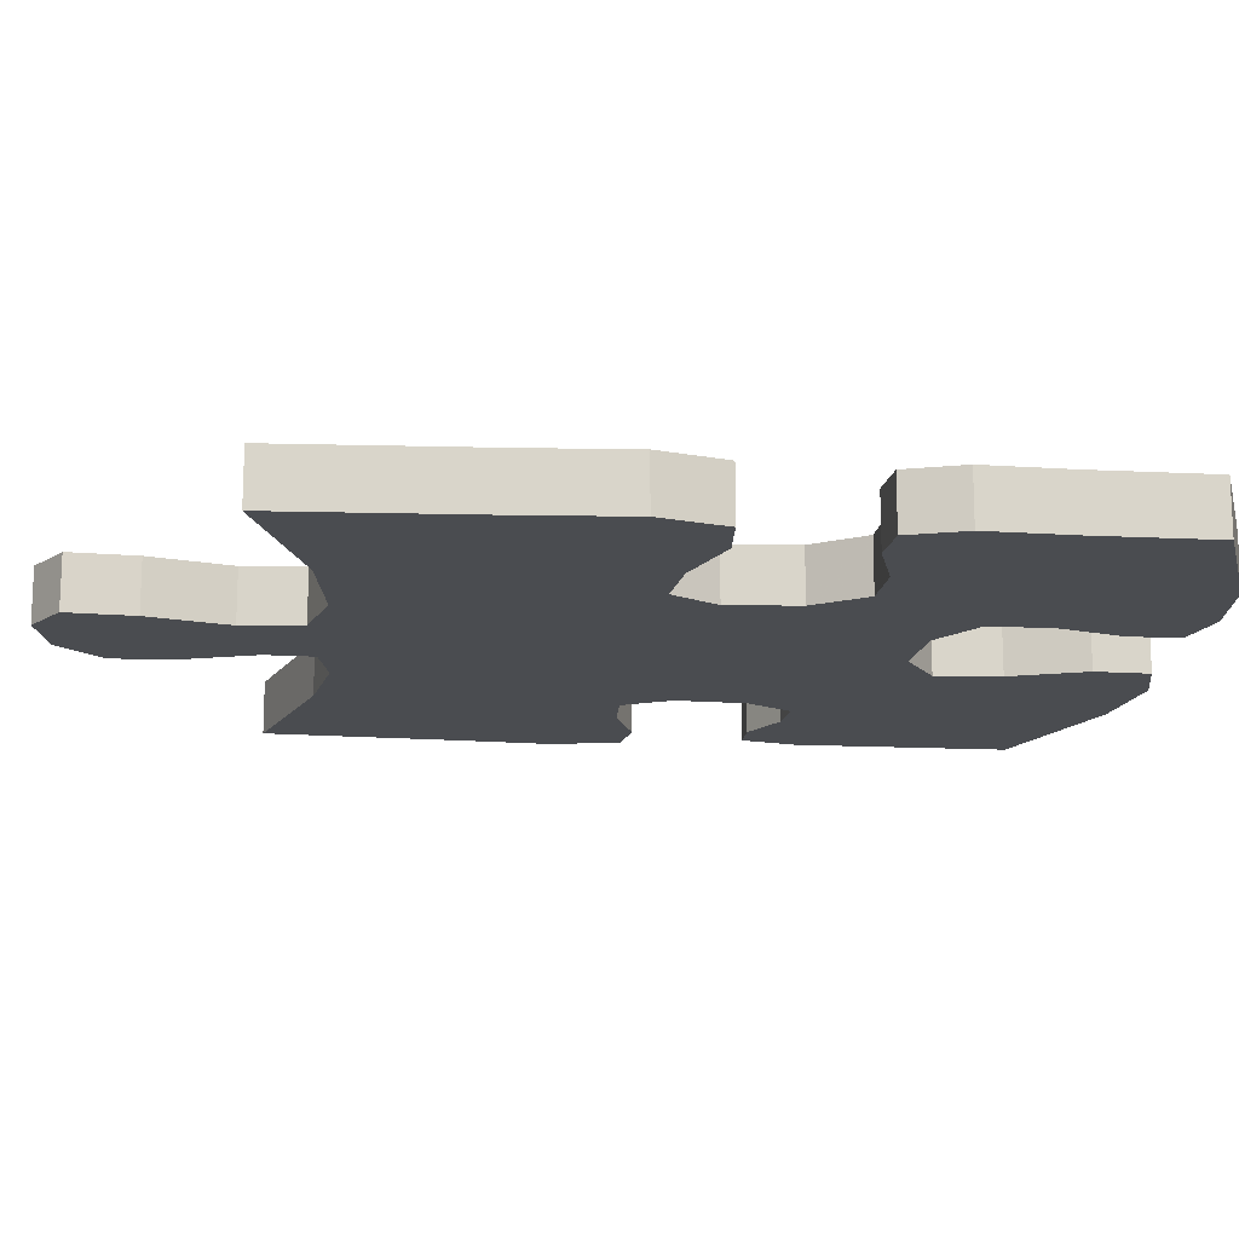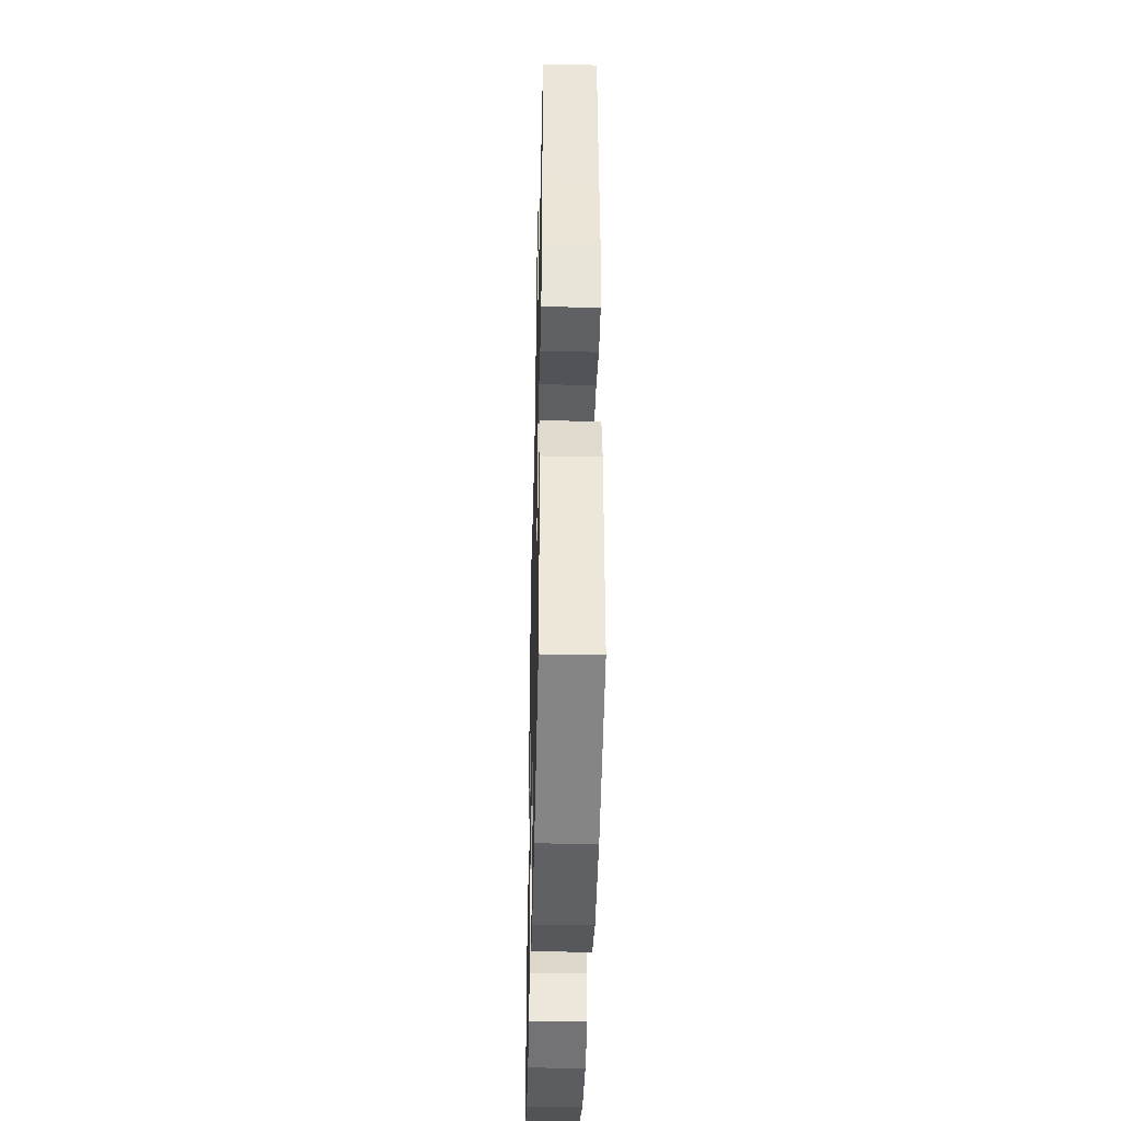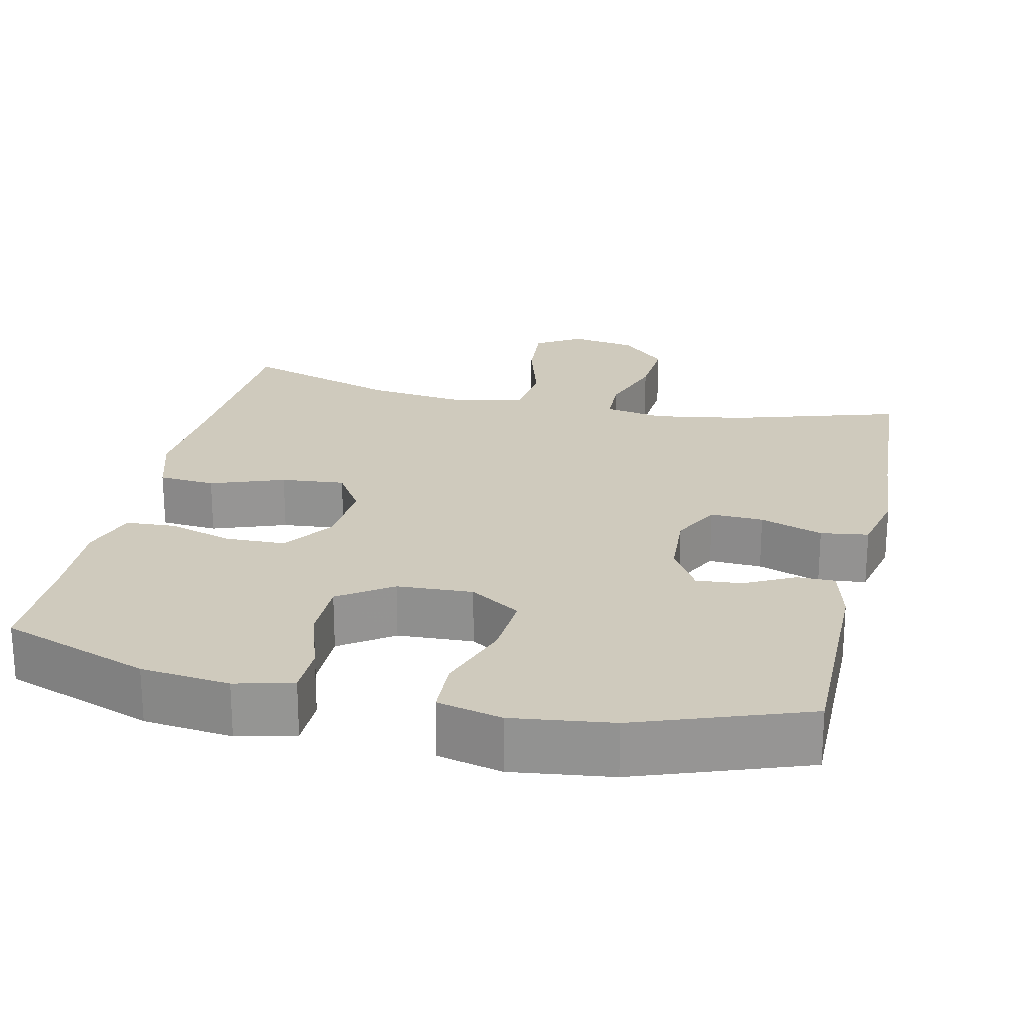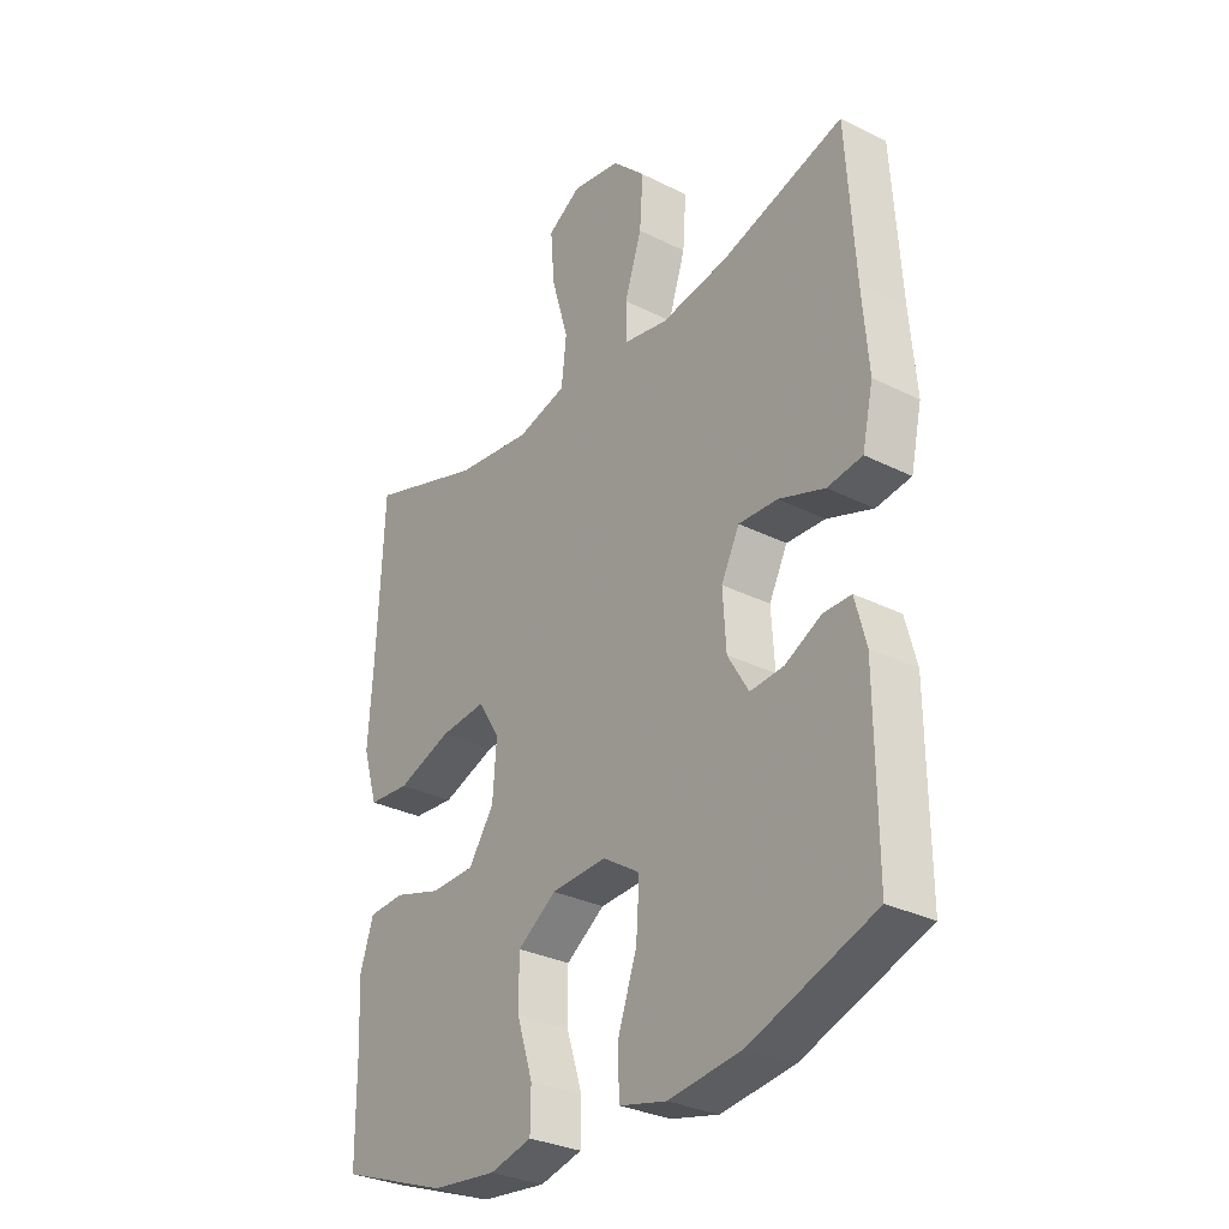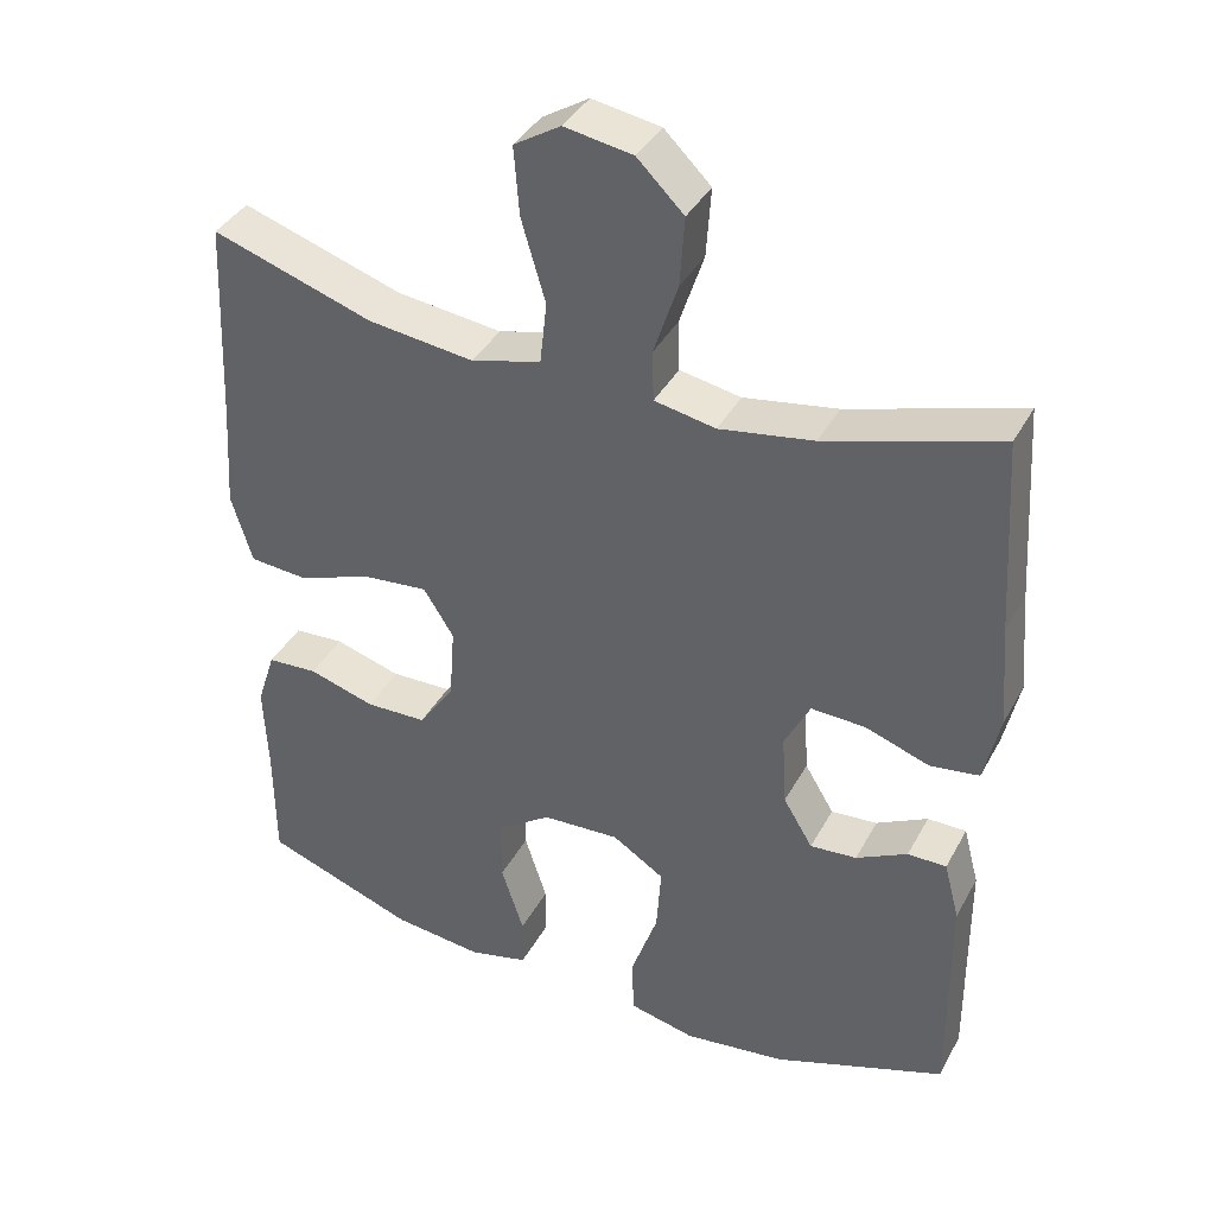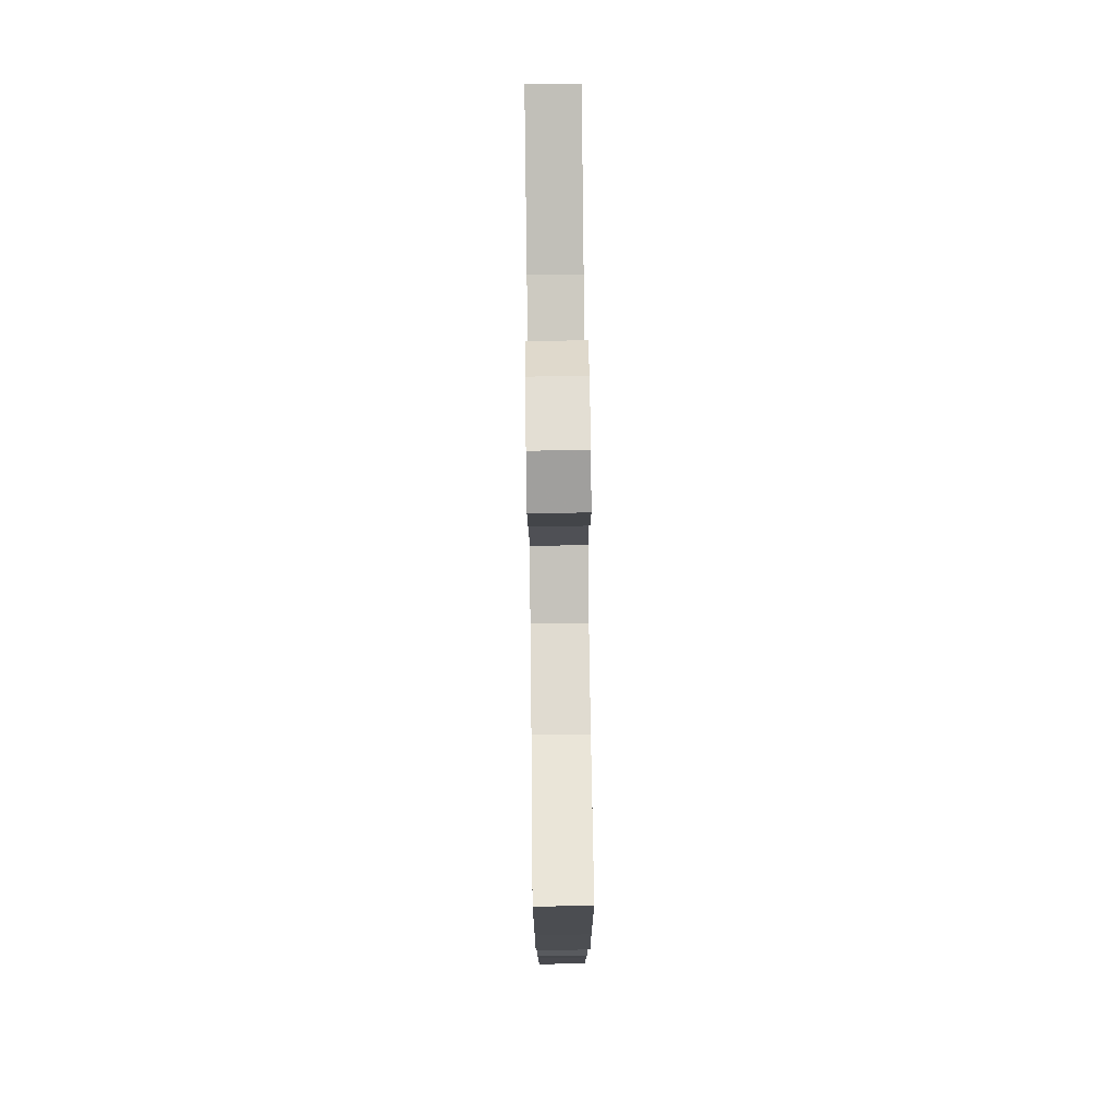
<metadata>
{"format":"obj","ext":"obj","renderer":"f3d","projection":"perspective","resolution":1024,"background":"white","views":[{"elev":-15.0,"azim":84.2,"up":"+Y"},{"elev":-41.9,"azim":-91.4,"up":"+Z"},{"elev":22.8,"azim":-167.3,"up":"+Y"},{"elev":-30.4,"azim":-126.0,"up":"+Z"},{"elev":38.5,"azim":-154.1,"up":"+Z"},{"elev":76.9,"azim":89.3,"up":"+Z"}]}
</metadata>
<code>
v -0.5 0.07 0.5
v -0.278 0.07 0.433
v -0.157 0.07 0.413
v -0.078 0.07 0.428
v -0.076 0.07 0.493
v -0.107 0.07 0.587
v -0.113 0.07 0.676
v -0.053 0.07 0.735
v 0.035 0.07 0.75
v 0.095 0.07 0.713
v 0.088 0.07 0.625
v 0.057 0.07 0.519
v 0.066 0.07 0.439
v 0.156 0.07 0.415
v 0.293 0.07 0.432
v 0.5 0.07 0.5
v 0.512 0.07 0.236
v 0.521 0.07 0.099
v 0.494 0.07 0.01
v 0.419 0.07 0.004
v 0.322 0.07 0.039
v 0.238 0.07 0.047
v 0.199 0.07 -0.015
v 0.206 0.07 -0.109
v 0.252 0.07 -0.177
v 0.331 0.07 -0.179
v 0.417 0.07 -0.153
v 0.482 0.07 -0.157
v 0.506 0.07 -0.231
v 0.501 0.07 -0.345
v 0.5 0.07 -0.5
v 0.304 0.07 -0.571
v 0.187 0.07 -0.584
v 0.111 0.07 -0.565
v 0.11 0.07 -0.498
v 0.139 0.07 -0.408
v 0.139 0.07 -0.325
v 0.069 0.07 -0.277
v -0.031 0.07 -0.272
v -0.098 0.07 -0.315
v -0.092 0.07 -0.402
v -0.057 0.07 -0.503
v -0.06 0.07 -0.577
v -0.145 0.07 -0.597
v -0.277 0.07 -0.58
v -0.5 0.07 -0.5
v -0.498 0.07 -0.212
v -0.478 0.07 -0.136
v -0.428 0.07 -0.136
v -0.362 0.07 -0.17
v -0.302 0.07 -0.175
v -0.264 0.07 -0.112
v -0.258 0.07 -0.018
v -0.291 0.07 0.047
v -0.361 0.07 0.044
v -0.444 0.07 0.015
v -0.507 0.07 0.024
v -0.527 0.07 0.114
v -0.516 0.07 0.247
v -0.5 0 0.5
v -0.278 0 0.433
v -0.157 0 0.413
v -0.078 0 0.428
v -0.076 0 0.493
v -0.107 0 0.587
v -0.113 0 0.676
v -0.053 0 0.735
v 0.035 0 0.75
v 0.095 0 0.713
v 0.088 0 0.625
v 0.057 0 0.519
v 0.066 0 0.439
v 0.156 0 0.415
v 0.293 0 0.432
v 0.5 0 0.5
v 0.512 0 0.236
v 0.521 0 0.099
v 0.494 0 0.01
v 0.419 0 0.004
v 0.322 0 0.039
v 0.238 0 0.047
v 0.199 0 -0.015
v 0.206 0 -0.109
v 0.252 0 -0.177
v 0.331 0 -0.179
v 0.417 0 -0.153
v 0.482 0 -0.157
v 0.506 0 -0.231
v 0.501 0 -0.345
v 0.5 0 -0.5
v 0.304 0 -0.571
v 0.187 0 -0.584
v 0.111 0 -0.565
v 0.11 0 -0.498
v 0.139 0 -0.408
v 0.139 0 -0.325
v 0.069 0 -0.277
v -0.031 0 -0.272
v -0.098 0 -0.315
v -0.092 0 -0.402
v -0.057 0 -0.503
v -0.06 0 -0.577
v -0.145 0 -0.597
v -0.277 0 -0.58
v -0.5 0 -0.5
v -0.498 0 -0.212
v -0.478 0 -0.136
v -0.428 0 -0.136
v -0.362 0 -0.17
v -0.302 0 -0.175
v -0.264 0 -0.112
v -0.258 0 -0.018
v -0.291 0 0.047
v -0.361 0 0.044
v -0.444 0 0.015
v -0.507 0 0.024
v -0.527 0 0.114
v -0.516 0 0.247
f 57 58 59
f 56 57 59
f 55 56 59
f 59 1 2
f 55 59 2
f 54 55 2
f 53 54 2 3
f 52 53 3 4
f 48 49 50
f 47 48 50
f 46 47 50
f 45 46 50
f 44 45 50
f 43 44 50
f 42 43 50
f 41 42 50
f 40 41 50 51
f 39 40 51 52
f 34 35 36
f 33 34 36
f 32 33 36
f 31 32 36
f 30 31 36
f 30 36 37
f 29 30 37
f 28 29 37
f 27 28 37
f 26 27 37
f 25 26 37 38
f 19 20 21
f 18 19 21
f 17 18 21
f 17 21 22
f 16 17 22
f 15 16 22
f 14 15 22 23
f 10 11 12
f 9 10 12
f 8 9 12
f 7 8 12
f 6 7 12
f 5 6 12
f 4 5 12 13
f 14 23 24
f 13 14 24
f 4 13 24
f 52 4 24
f 38 39 52
f 25 38 52
f 24 25 52
f 118 117 116
f 118 116 115
f 118 115 114
f 61 60 118
f 61 118 114
f 61 114 113
f 62 61 113 112
f 63 62 112 111
f 109 108 107
f 109 107 106
f 109 106 105
f 109 105 104
f 109 104 103
f 109 103 102
f 109 102 101
f 109 101 100
f 110 109 100 99
f 111 110 99 98
f 95 94 93
f 95 93 92
f 95 92 91
f 95 91 90
f 95 90 89
f 96 95 89
f 96 89 88
f 96 88 87
f 96 87 86
f 96 86 85
f 97 96 85 84
f 80 79 78
f 80 78 77
f 80 77 76
f 81 80 76
f 81 76 75
f 81 75 74
f 82 81 74 73
f 71 70 69
f 71 69 68
f 71 68 67
f 71 67 66
f 71 66 65
f 71 65 64
f 72 71 64 63
f 83 82 73
f 83 73 72
f 83 72 63
f 83 63 111
f 111 98 97
f 111 97 84
f 111 84 83
f 1 60 61 2
f 2 61 62 3
f 3 62 63 4
f 4 63 64 5
f 5 64 65 6
f 6 65 66 7
f 7 66 67 8
f 8 67 68 9
f 9 68 69 10
f 10 69 70 11
f 11 70 71 12
f 12 71 72 13
f 13 72 73 14
f 14 73 74 15
f 15 74 75 16
f 16 75 76 17
f 17 76 77 18
f 18 77 78 19
f 19 78 79 20
f 20 79 80 21
f 21 80 81 22
f 22 81 82 23
f 23 82 83 24
f 24 83 84 25
f 25 84 85 26
f 26 85 86 27
f 27 86 87 28
f 28 87 88 29
f 29 88 89 30
f 30 89 90 31
f 31 90 91 32
f 32 91 92 33
f 33 92 93 34
f 34 93 94 35
f 35 94 95 36
f 36 95 96 37
f 37 96 97 38
f 38 97 98 39
f 39 98 99 40
f 40 99 100 41
f 41 100 101 42
f 42 101 102 43
f 43 102 103 44
f 44 103 104 45
f 45 104 105 46
f 46 105 106 47
f 47 106 107 48
f 48 107 108 49
f 49 108 109 50
f 50 109 110 51
f 51 110 111 52
f 52 111 112 53
f 53 112 113 54
f 54 113 114 55
f 55 114 115 56
f 56 115 116 57
f 57 116 117 58
f 58 117 118 59
f 59 118 60 1

</code>
